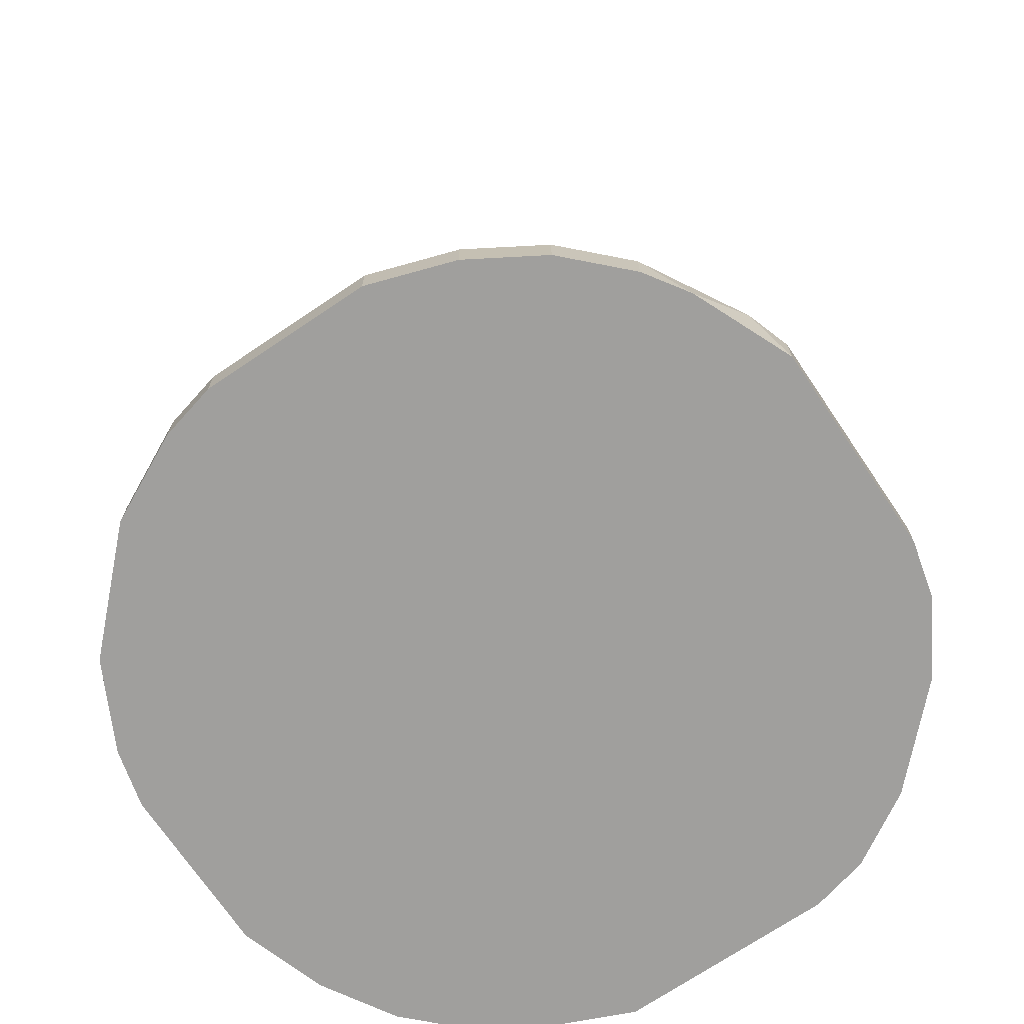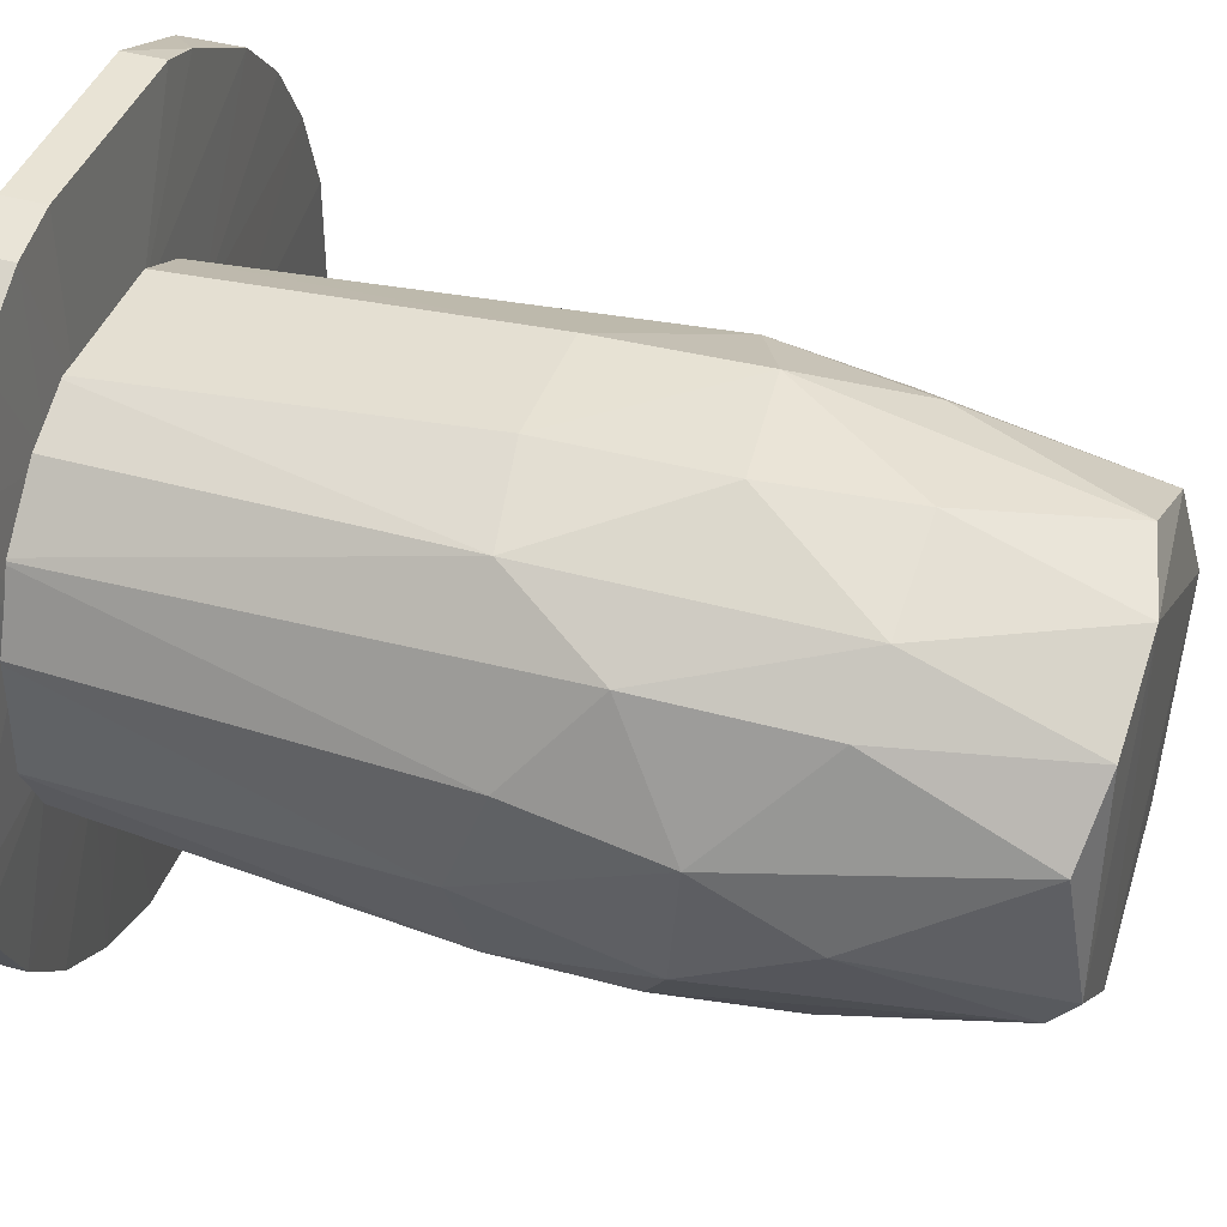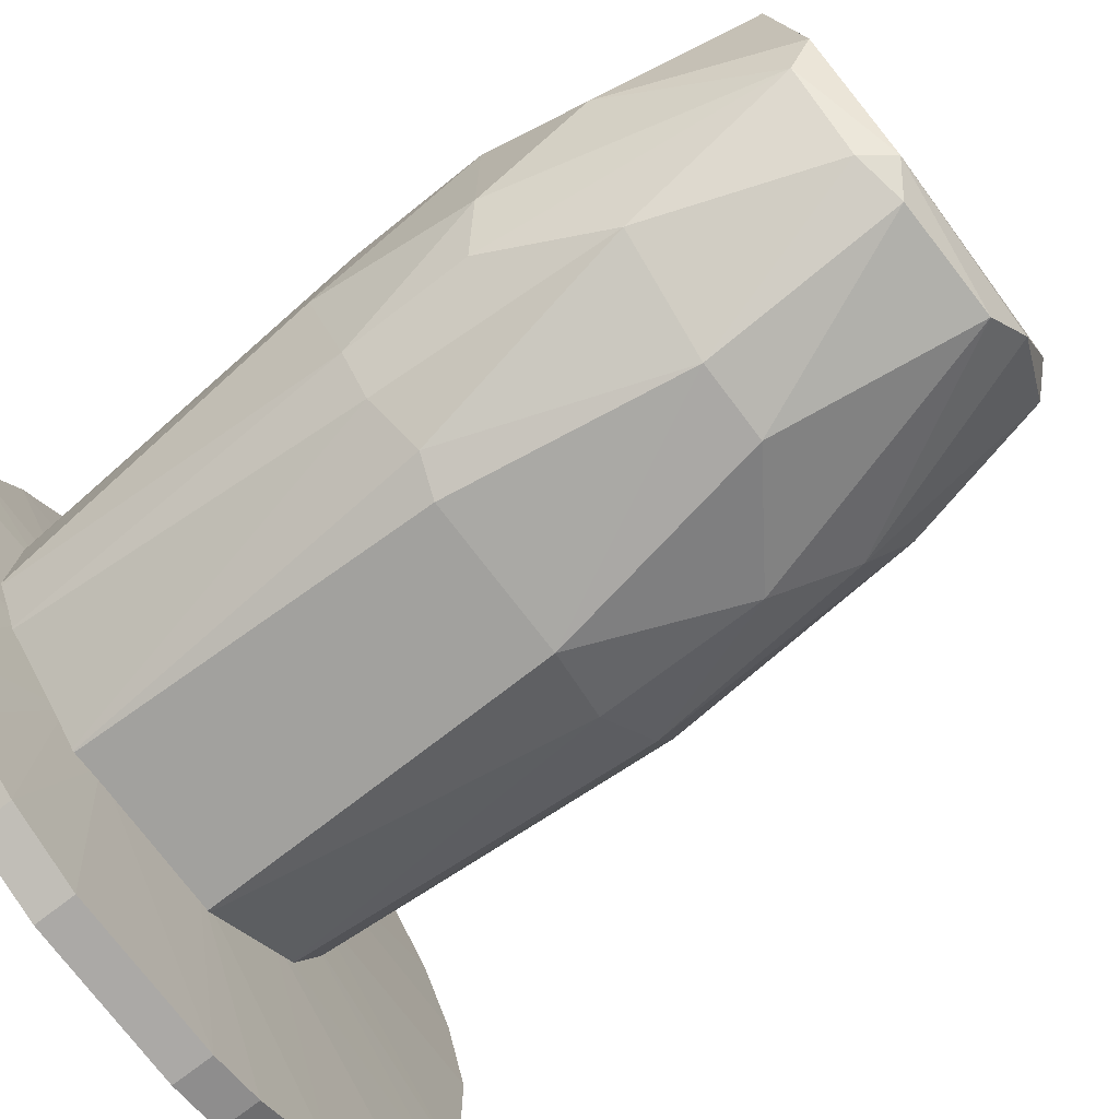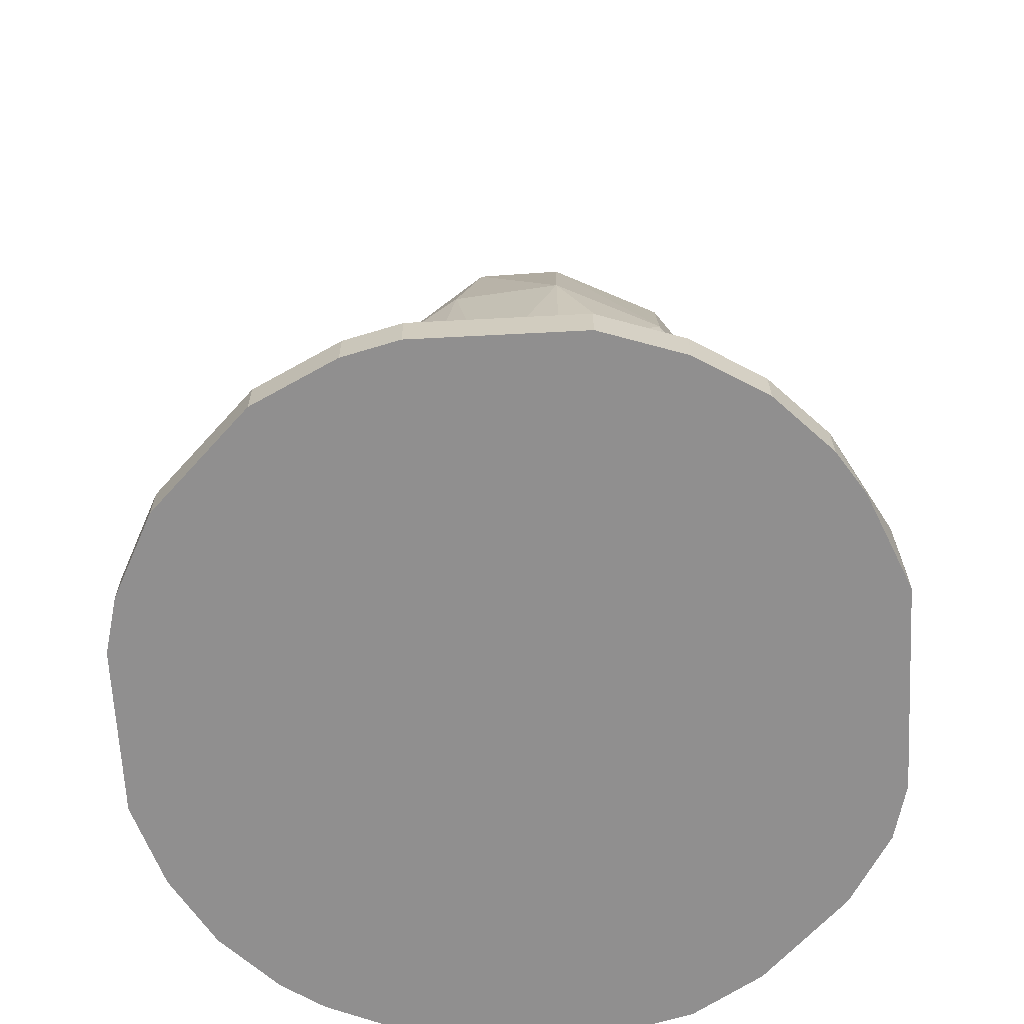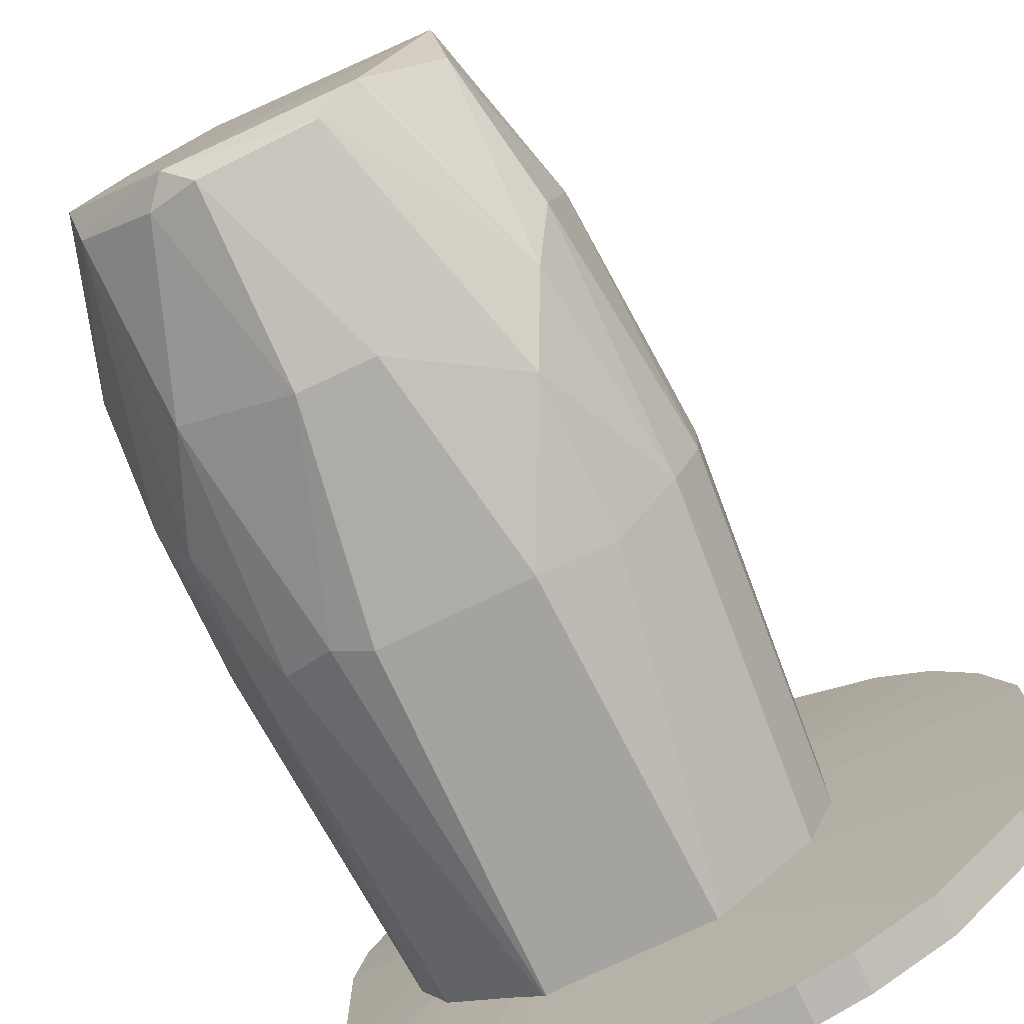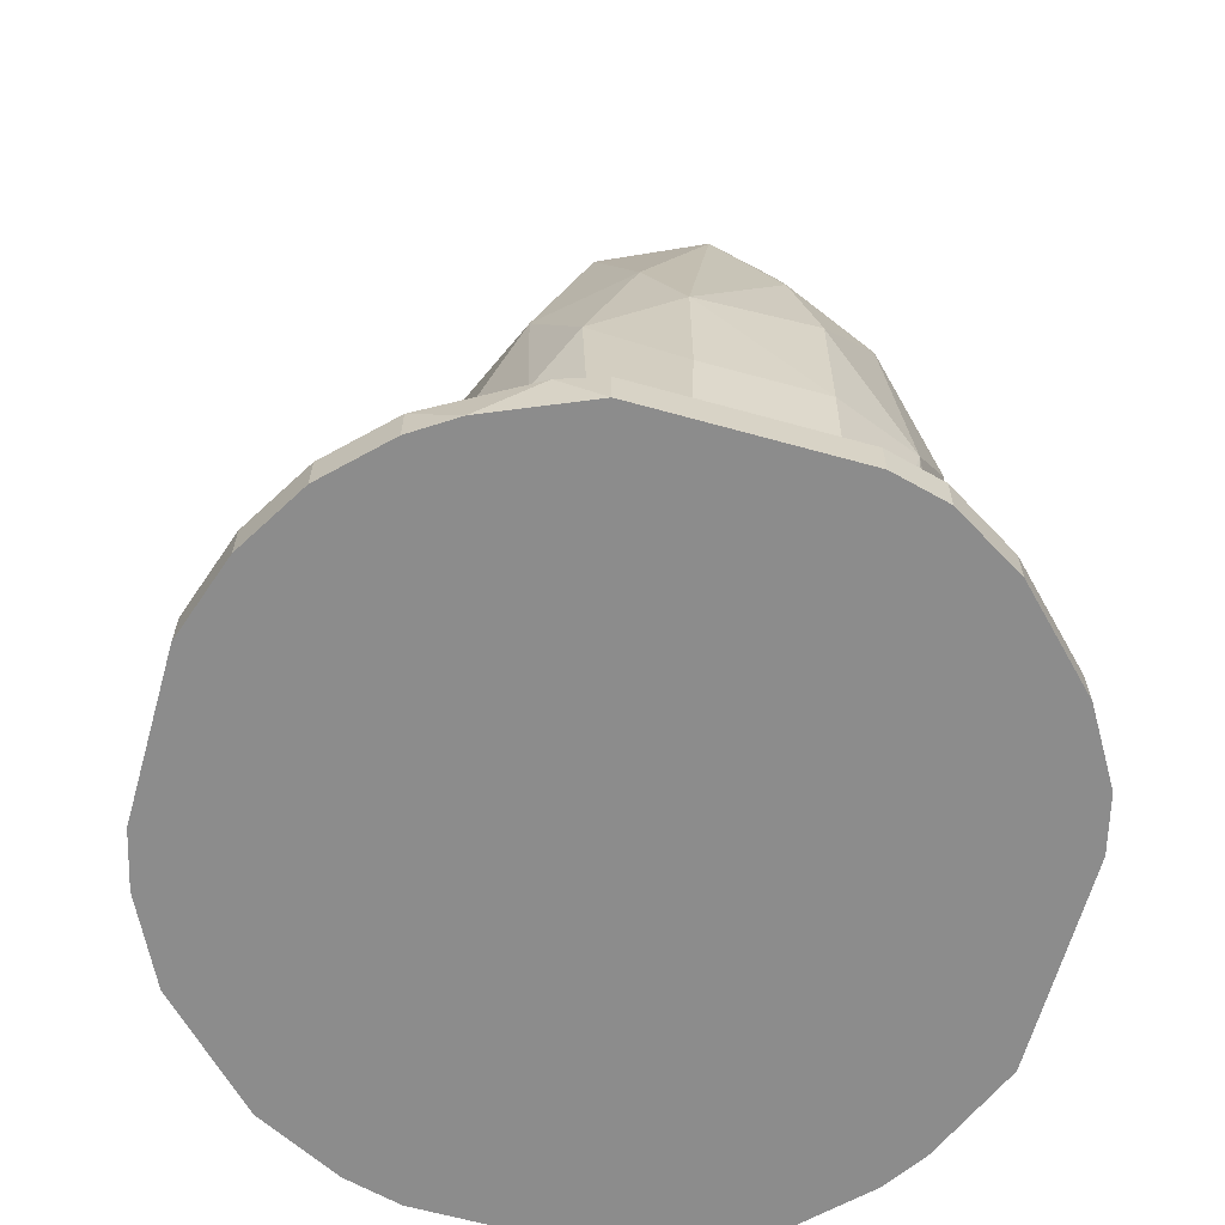
<metadata>
{"format":"obj","ext":"obj","renderer":"f3d","projection":"perspective","resolution":1024,"background":"white","views":[{"elev":-71.3,"azim":-56.0,"up":"+Y"},{"elev":41.0,"azim":108.5,"up":"+Z"},{"elev":-75.5,"azim":127.4,"up":"+Z"},{"elev":-65.4,"azim":-87.0,"up":"+Y"},{"elev":-76.9,"azim":-154.5,"up":"+Z"},{"elev":-64.2,"azim":-15.7,"up":"+Y"}]}
</metadata>
<code>
o Shape_IndexedFaceSet.001
v 0.1843 0.06446 0.02554
v -0.1836 -0.0616 -0.03241
v -0.1854 -0.06199 0.0256
v 0.1601 -0.3442 0.03869
v 0.0285 0.1121 -0.1774
v -0.01985 0.2586 0.1518
v -0.06468 -0.3442 -0.1539
v -0.05397 -0.3442 0.1565
v -0.08843 0.2703 -0.1112
v 0.1387 -0.3442 -0.08969
v 0.1272 0.2715 -0.06252
v 0.1144 -0.06135 0.1496
v -0.161 -0.3442 0.03869
v -0.1437 0.1011 0.1111
v -0.1384 0.2726 0.0259
v 0.1071 0.2703 0.09416
v 0.1526 0.03431 -0.1087
v -0.1147 0.05311 -0.1462
v 0.06375 -0.3442 -0.1539
v -0.04854 0.04424 0.1792
v 0.05307 -0.3442 0.1565
v -0.1396 -0.3442 -0.08969
v 0.04762 0.05386 0.1791
v -0.1635 0.14 -0.06105
v 0.0659 0.2519 -0.1362
v -0.1425 -0.04196 0.1196
v 0.1818 -0.07099 -0.03225
v -0.05823 -0.06157 -0.1769
v 0.1524 0.01516 0.1111
v 0.08561 -0.0517 -0.1661
v 0.1387 -0.3442 0.09224
v 0.1454 0.2589 0.04502
v -0.05892 0.2596 -0.14
v -0.1396 -0.3442 0.09224
v -0.09846 0.2612 0.114
v -0.1745 0.1316 0.02544
v 0.1045 0.1487 0.1396
v 0.1745 0.1421 -0.02298
v -0.1628 -0.06124 -0.08944
v -0.115 0.01513 0.1492
v 0.1141 0.1202 -0.1372
v 0.03902 0.2731 0.1345
v 0.05745 -0.06167 -0.1774
v 0.04725 -0.07073 0.1778
v -0.02931 0.1117 -0.1768
v 0.1601 -0.3442 -0.04688
v -0.161 -0.3442 -0.03614
v -0.1138 -0.07029 -0.1452
v -0.1732 0.01533 0.07321
v 0.0489 0.2731 -0.1319
v 0.181 -0.04211 0.04422
v -0.1436 0.2537 -0.04166
v 0.1251 -0.06167 -0.1387
v -0.09677 -0.3442 0.1351
v -0.1434 0.1104 -0.1083
v -0.07679 0.1297 0.1588
v 0.1432 0.1398 0.1018
v 0.02868 0.2587 -0.1493
v 0.173 0.05404 -0.07098
v 0.123 0.2524 -0.08893
v 0.1527 -0.06135 -0.1088
v -0.04801 -0.07061 0.1773
v 0.02859 0.1513 0.1708
v 0.09588 -0.3442 0.1351
f 31 12 64
f 7 4 8
f 4 7 10
f 7 8 13
f 10 7 19
f 8 4 21
f 7 13 22
f 21 4 31
f 29 12 31
f 11 16 32
f 13 8 34
f 15 14 35
f 2 3 36
f 14 15 36
f 24 2 36
f 23 12 37
f 12 29 37
f 32 1 38
f 11 32 38
f 2 24 39
f 14 26 40
f 5 25 41
f 30 5 41
f 16 11 42
f 35 6 42
f 15 35 42
f 37 16 42
f 19 7 43
f 7 28 43
f 28 5 43
f 30 19 43
f 5 30 43
f 8 21 44
f 21 12 44
f 12 23 44
f 23 20 44
f 28 18 45
f 5 28 45
f 18 33 45
f 4 10 46
f 27 4 46
f 3 2 47
f 13 3 47
f 22 13 47
f 2 39 47
f 39 22 47
f 7 22 48
f 28 7 48
f 18 28 48
f 22 39 48
f 39 18 48
f 3 13 49
f 26 14 49
f 13 34 49
f 34 26 49
f 36 3 49
f 14 36 49
f 9 15 50
f 33 9 50
f 42 11 50
f 15 42 50
f 27 1 51
f 4 27 51
f 1 29 51
f 31 4 51
f 29 31 51
f 15 9 52
f 36 15 52
f 24 36 52
f 10 19 53
f 19 30 53
f 41 17 53
f 30 41 53
f 34 8 54
f 26 34 54
f 40 26 54
f 9 33 55
f 33 18 55
f 18 39 55
f 39 24 55
f 52 9 55
f 24 52 55
f 20 6 56
f 6 35 56
f 35 14 56
f 40 20 56
f 14 40 56
f 29 1 57
f 1 32 57
f 32 16 57
f 16 37 57
f 37 29 57
f 25 5 58
f 5 45 58
f 45 33 58
f 50 25 58
f 33 50 58
f 1 27 59
f 38 1 59
f 11 38 60
f 17 41 60
f 41 25 60
f 25 50 60
f 50 11 60
f 59 17 60
f 38 59 60
f 46 10 61
f 27 46 61
f 10 53 61
f 53 17 61
f 17 59 61
f 59 27 61
f 20 40 62
f 8 44 62
f 44 20 62
f 54 8 62
f 40 54 62
f 6 20 63
f 20 23 63
f 23 37 63
f 42 6 63
f 37 42 63
f 12 21 64
f 21 31 64
o Shape_IndexedFaceSet
v -0.1237 -0.3724 0.253
v -0.1031 -0.3724 -0.2915
v -0.1442 -0.3724 -0.2813
v 0.1418 -0.3325 0.03388
v -0.319 -0.3416 -0.07572
v 0.2256 -0.3724 0.05775
v 0.08173 -0.3416 -0.271
v 0.03034 -0.3416 0.253
v -0.319 -0.3724 0.04746
v -0.2264 -0.3416 0.2016
v 0.1947 -0.3724 -0.1682
v -0.1442 -0.3416 -0.2813
v 0.2256 -0.3416 0.05775
v 0.1228 -0.3724 0.2118
v -0.1155 -0.3335 -0.08818
v -0.2778 -0.3724 -0.1785
v 0.2256 -0.3416 -0.0963
v -0.0419 -0.3327 0.139
v 0.08267 -0.3327 -0.1198
v 0.08173 -0.3724 -0.271
v -0.319 -0.3416 0.04746
v 0.1844 -0.3416 0.1502
v -0.2676 -0.3724 0.1605
v -0.2778 -0.3416 -0.1785
v -0.1237 -0.3416 0.253
v 0.1742 -0.3416 -0.1991
v 0.02005 -0.3416 -0.2915
v 0.03034 -0.3724 0.253
v -0.3087 -0.3724 -0.1168
v -0.2058 -0.3416 -0.2504
v -0.1434 -0.3334 0.02218
v 0.07144 -0.3416 0.2427
v 0.2256 -0.3724 -0.0963
v -0.2984 -0.3416 0.1091
v 0.0831 -0.3326 0.1201
v 0.2153 -0.3724 0.09885
v -0.05128 -0.3332 -0.1359
v -0.1956 -0.3724 0.2221
v 0.1331 -0.3724 -0.2402
v 0.02005 -0.3724 -0.2915
v -0.2058 -0.3724 -0.2504
v 0.1318 -0.3325 -0.06263
v 0.1228 -0.3416 0.2118
v -0.1031 -0.3416 -0.2915
v -0.319 -0.3724 -0.07572
v 0.1844 -0.3724 0.1502
v -0.2676 -0.3416 0.1605
v 0.1331 -0.3416 -0.2402
v -0.1163 -0.3333 0.08755
v 0.04379 -0.3328 -0.1383
v 0.2153 -0.3416 0.09885
v -0.1545 -0.3416 0.2427
v 0.2153 -0.3416 -0.1271
v -0.2984 -0.3724 0.1091
v -0.3087 -0.3416 -0.1168
v 0.07144 -0.3724 0.2427
v 0.04426 -0.3327 0.1387
v 0.1742 -0.3724 -0.1991
v -0.2264 -0.3724 0.2016
v 0.132 -0.3325 0.06277
v -0.1429 -0.3335 -0.02384
f 119 69 125
f 67 66 65
f 65 66 70
f 67 65 73
f 70 66 75
f 66 67 76
f 65 70 78
f 67 73 80
f 68 77 81
f 77 70 81
f 75 66 84
f 69 73 85
f 73 65 87
f 65 72 89
f 72 82 89
f 71 84 91
f 72 65 92
f 65 78 92
f 80 73 93
f 88 80 93
f 76 67 94
f 88 79 94
f 80 88 94
f 69 85 95
f 72 92 96
f 70 75 97
f 81 70 97
f 85 73 98
f 95 85 98
f 70 77 100
f 78 70 100
f 76 94 101
f 94 79 101
f 79 95 101
f 95 82 101
f 87 65 102
f 84 71 103
f 75 84 103
f 84 66 104
f 66 91 104
f 91 84 104
f 67 80 105
f 94 67 105
f 80 94 105
f 68 81 106
f 82 68 106
f 83 82 106
f 90 83 106
f 78 86 107
f 96 78 107
f 86 99 107
f 99 96 107
f 66 76 108
f 91 66 108
f 76 101 108
f 73 69 109
f 69 93 109
f 93 73 109
f 86 78 110
f 78 100 110
f 100 86 110
f 87 74 111
f 98 87 111
f 71 83 112
f 83 90 112
f 103 71 112
f 90 103 112
f 74 82 113
f 82 95 113
f 95 98 113
f 111 74 113
f 98 111 113
f 82 83 114
f 83 71 114
f 71 91 114
f 101 82 114
f 91 108 114
f 108 101 114
f 77 68 115
f 100 77 115
f 86 100 115
f 82 74 116
f 65 89 116
f 89 82 116
f 102 65 116
f 74 102 116
f 75 90 117
f 97 75 117
f 81 97 117
f 106 81 117
f 90 106 117
f 73 87 118
f 98 73 118
f 87 98 118
f 79 88 119
f 93 69 119
f 88 93 119
f 92 78 120
f 78 96 120
f 96 92 120
f 82 72 121
f 72 96 121
f 99 82 121
f 96 99 121
f 90 75 122
f 75 103 122
f 103 90 122
f 74 87 123
f 87 102 123
f 102 74 123
f 68 82 124
f 82 99 124
f 99 86 124
f 115 68 124
f 86 115 124
f 69 95 125
f 95 79 125
f 79 119 125

</code>
